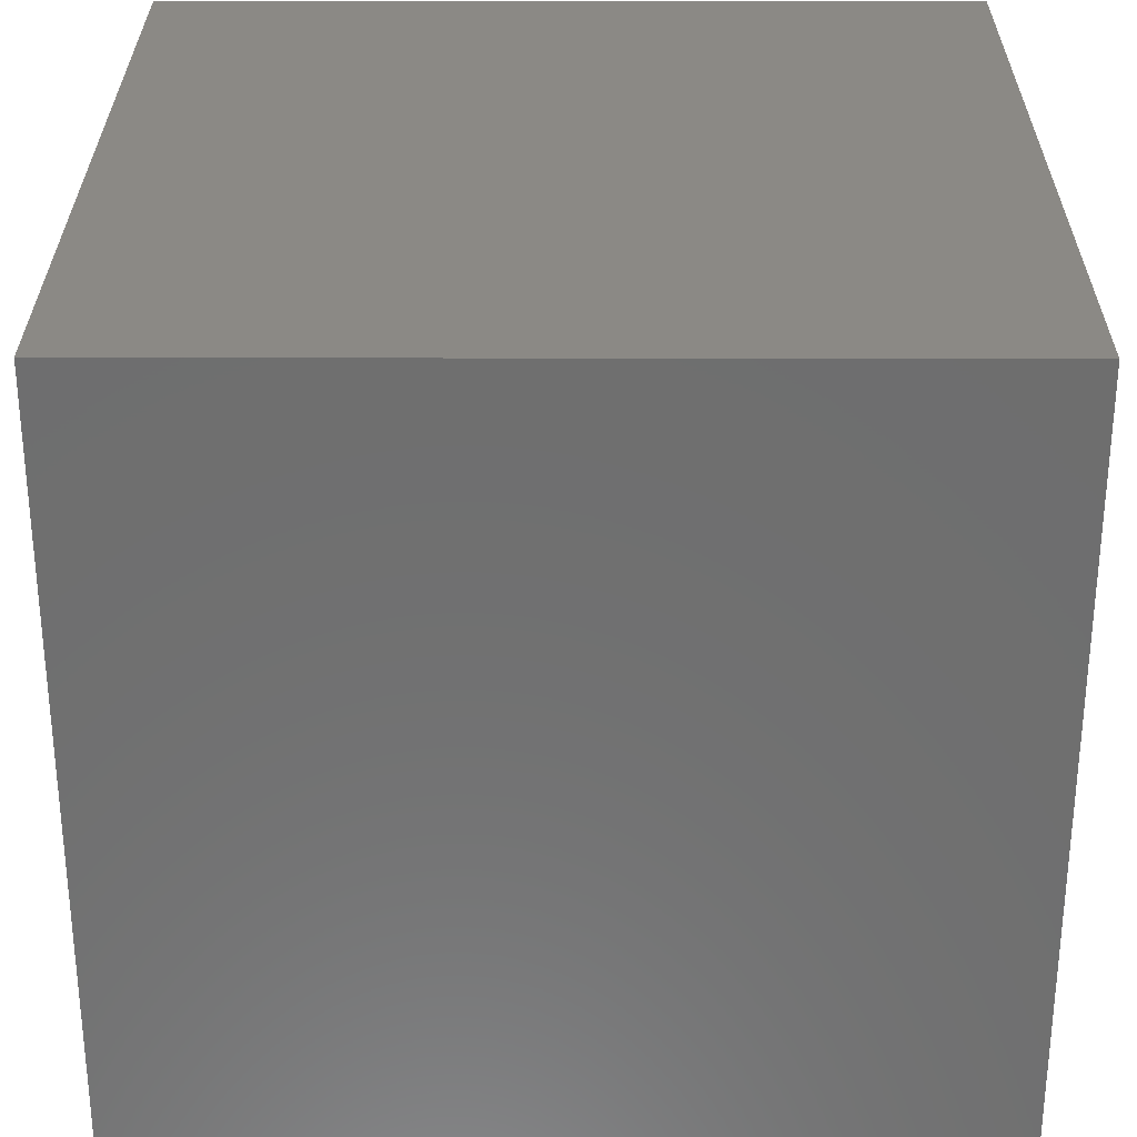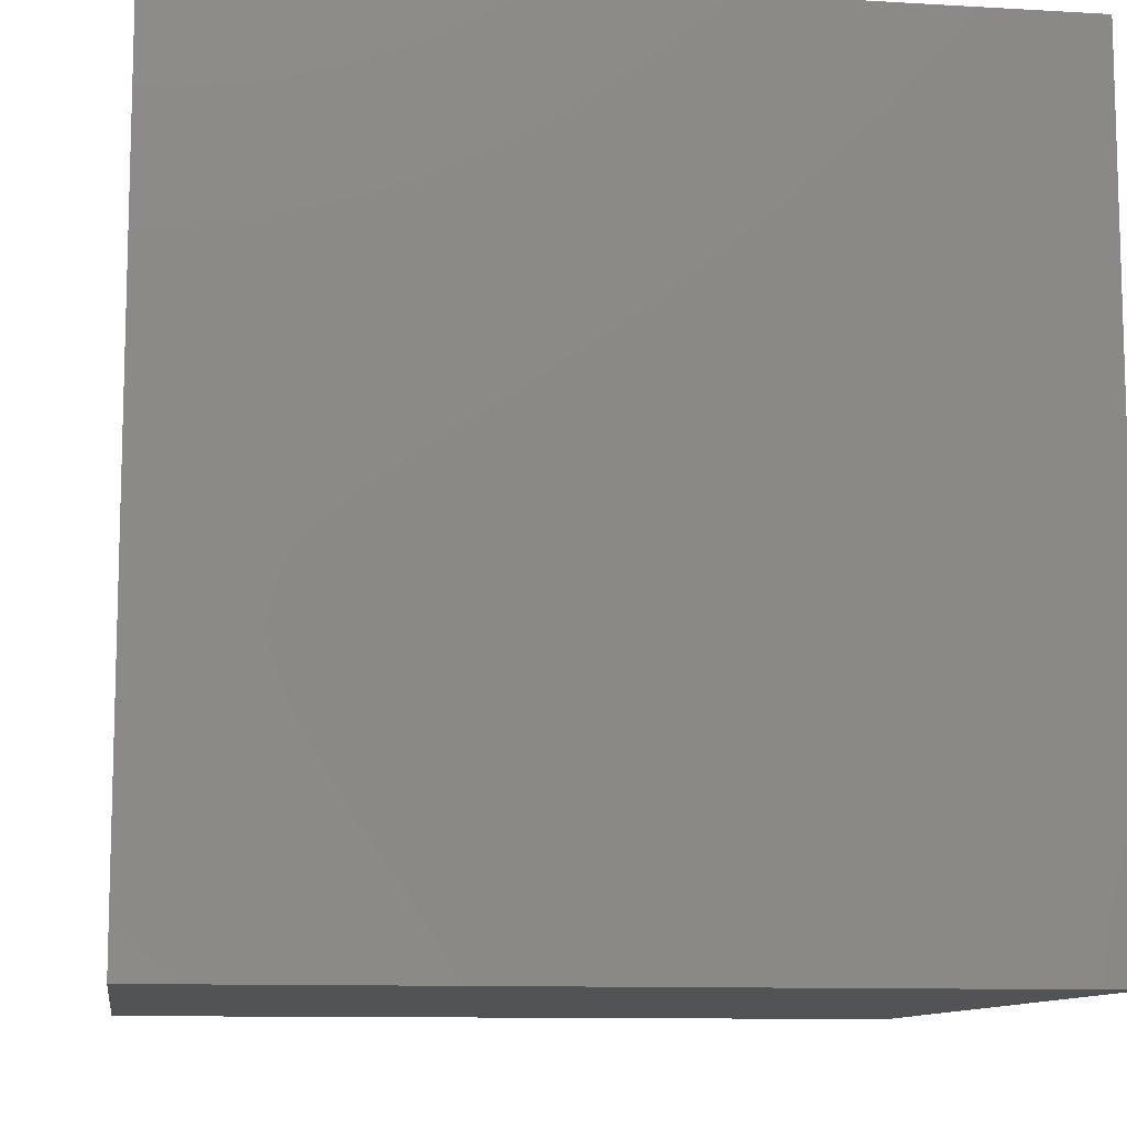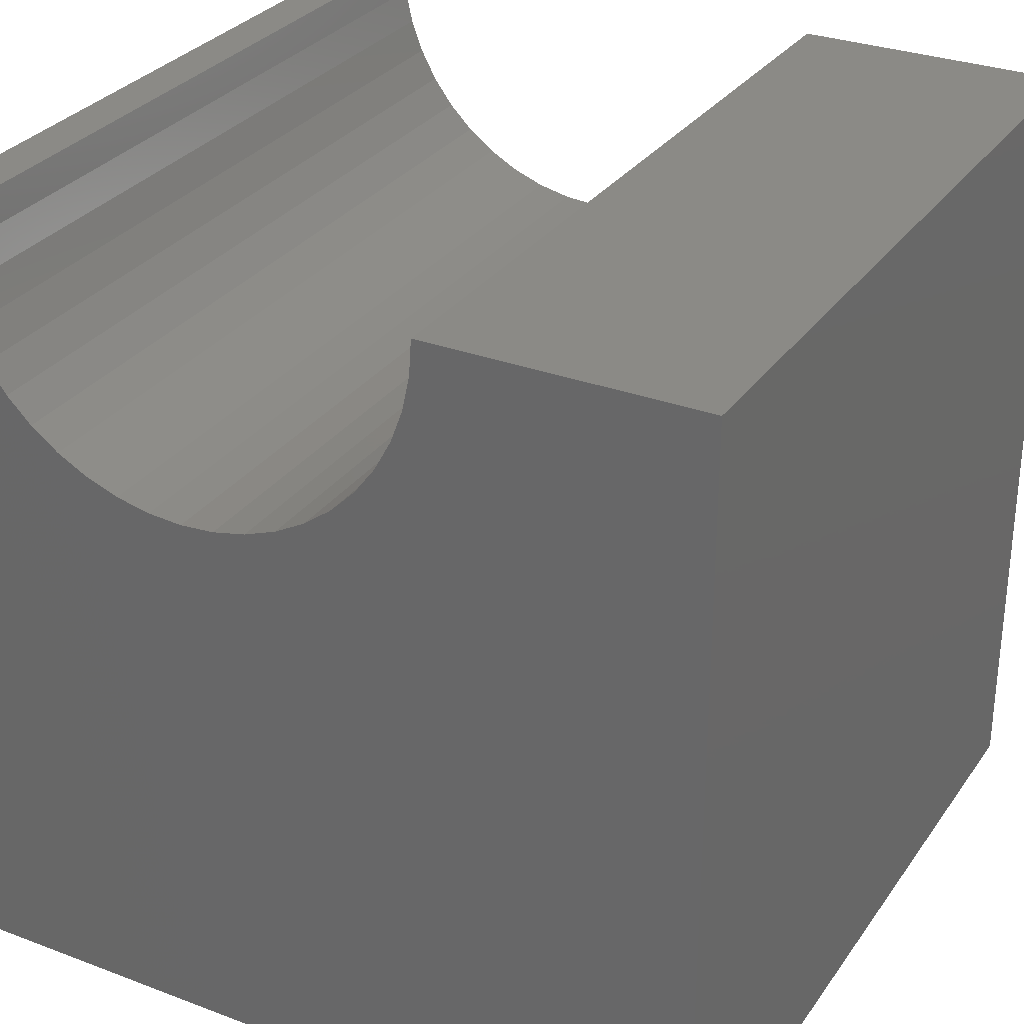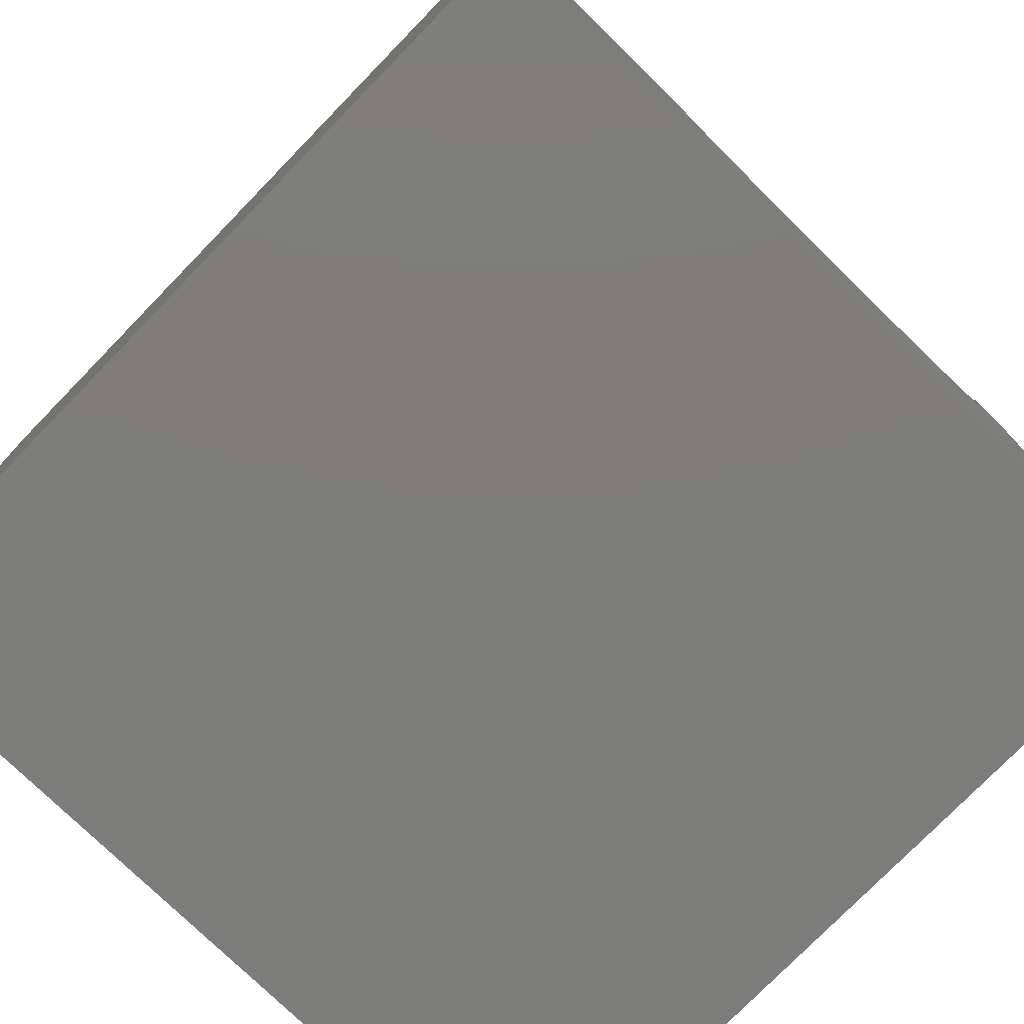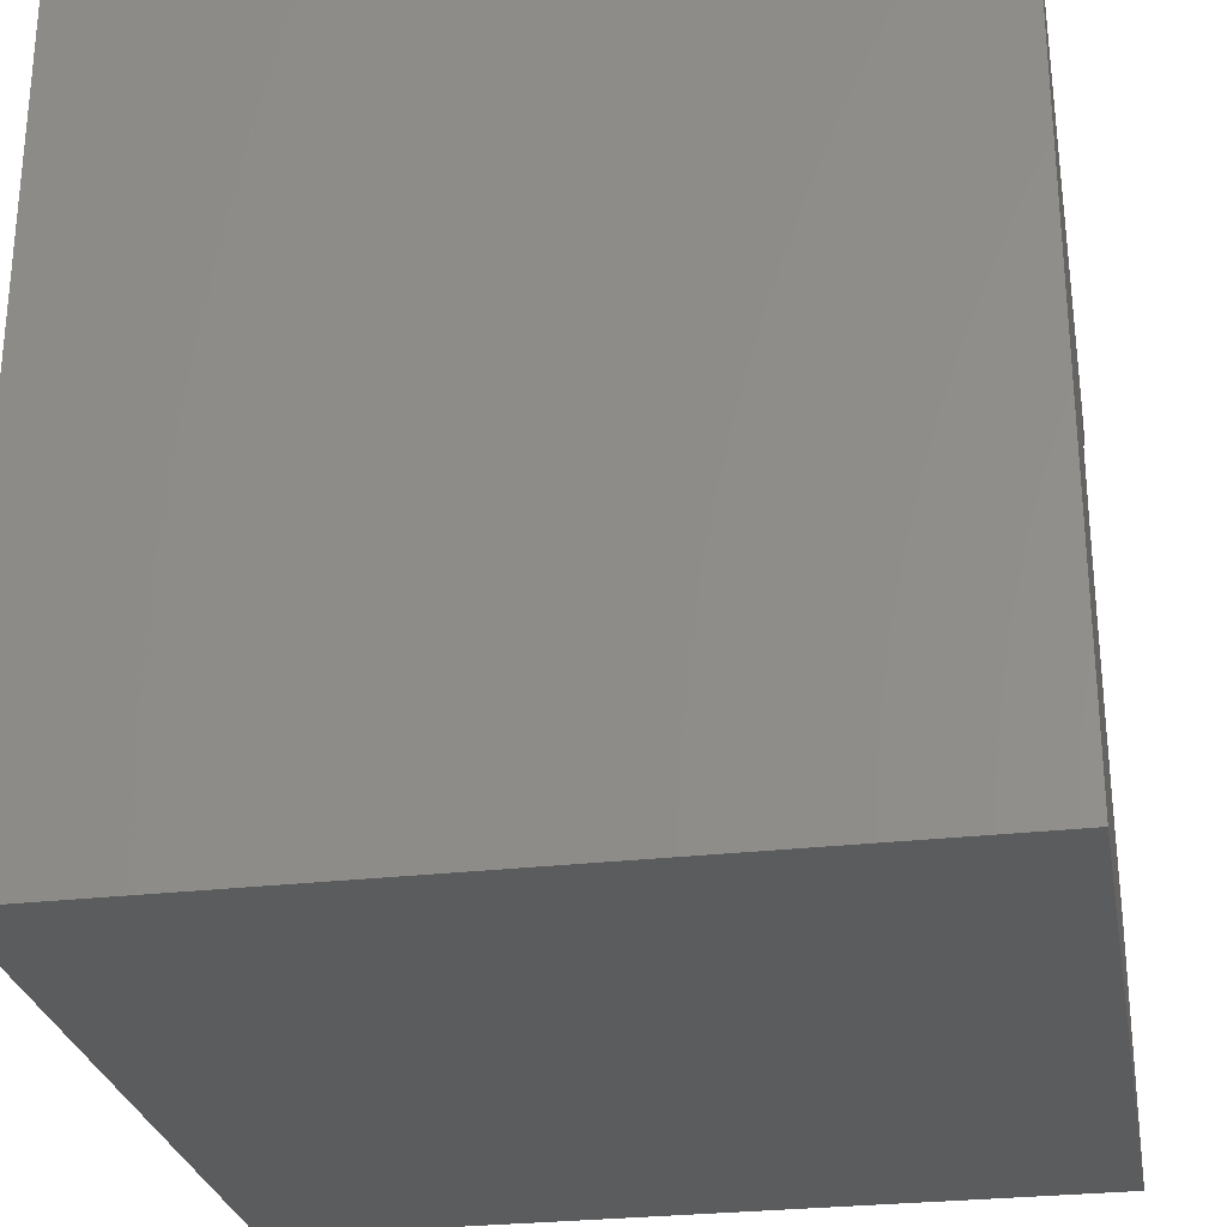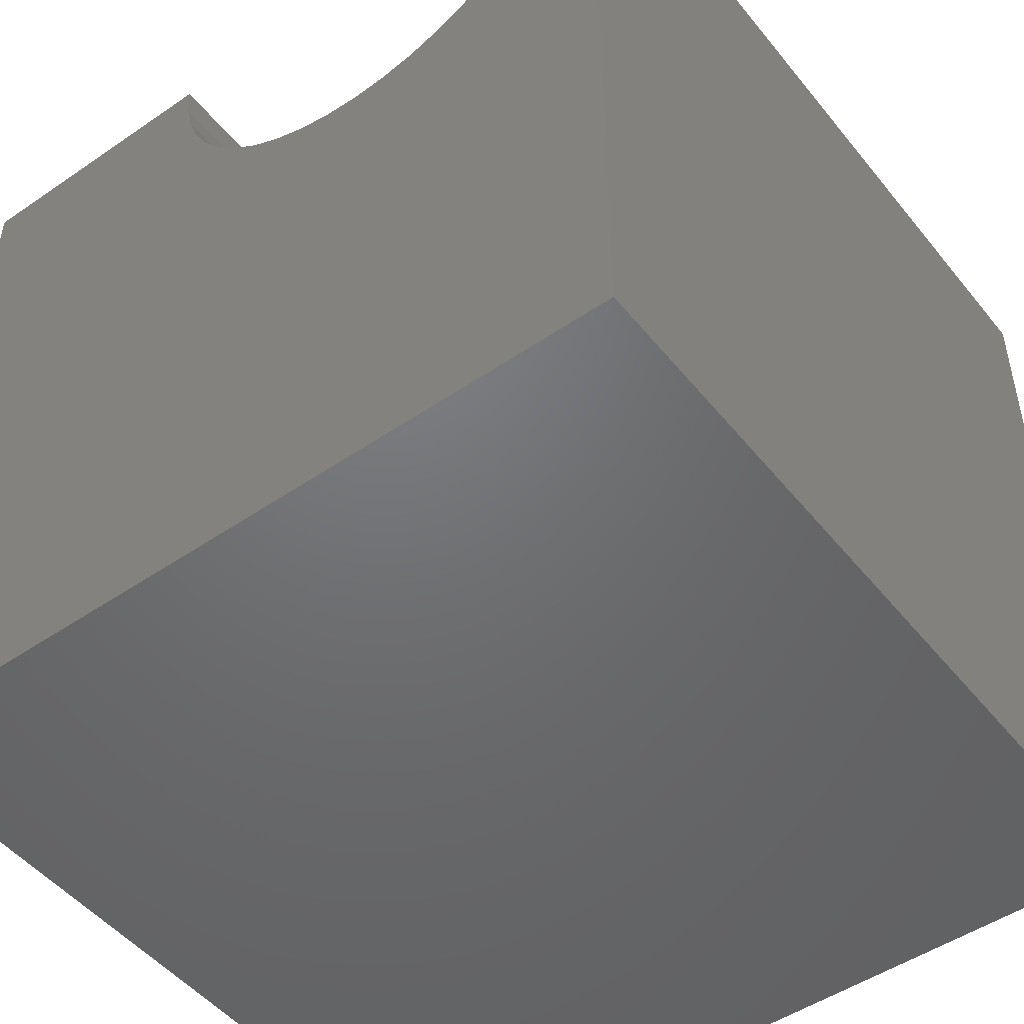
<metadata>
{"format":"stl","ext":"stl","renderer":"f3d","projection":"perspective","resolution":1024,"background":"white","views":[{"elev":29.4,"azim":-179.8,"up":"+Y"},{"elev":-10.5,"azim":-8.4,"up":"+Z"},{"elev":30.2,"azim":-61.3,"up":"+Z"},{"elev":-76.8,"azim":45.8,"up":"+Z"},{"elev":-27.6,"azim":-169.9,"up":"+Y"},{"elev":-49.2,"azim":127.2,"up":"+Z"}]}
</metadata>
<code>
# stl→obj: 54 verts, 104 faces
v 10 9.443 10
v 10 10 10
v 0 9.443 10
v 0 10 10
v 0 9.412 9.571
v 0 3.414 10
v 0 3.444 9.571
v 0 0 10
v 0 3.536 9.151
v 0 0 0
v 0 3.686 8.748
v 0 3.892 8.37
v 0 4.15 8.026
v 0 6.857 7.016
v 0 7.278 7.107
v 0 10 0
v 0 7.681 7.258
v 0 8.058 7.464
v 0 8.403 7.722
v 0 8.707 8.026
v 0 4.454 7.722
v 0 4.799 7.464
v 0 5.176 7.258
v 0 8.965 8.37
v 0 9.171 8.748
v 0 9.321 9.151
v 0 5.579 7.107
v 0 5.999 7.016
v 0 6.428 6.985
v 10 3.414 10
v 10 0 10
v 10 3.444 9.571
v 10 8.965 8.37
v 10 8.707 8.026
v 10 10 0
v 10 8.403 7.722
v 10 9.412 9.571
v 10 9.321 9.151
v 10 9.171 8.748
v 10 4.15 8.026
v 10 3.892 8.37
v 10 0 0
v 10 3.686 8.748
v 10 3.536 9.151
v 10 8.058 7.464
v 10 7.681 7.258
v 10 7.278 7.107
v 10 5.579 7.107
v 10 5.176 7.258
v 10 4.799 7.464
v 10 4.454 7.722
v 10 6.857 7.016
v 10 6.428 6.985
v 10 5.999 7.016
f 1 2 3
f 3 2 4
f 5 3 4
f 6 7 8
f 8 7 9
f 8 9 10
f 9 11 10
f 10 11 12
f 10 12 13
f 14 15 16
f 16 15 17
f 17 18 16
f 16 18 19
f 16 19 20
f 13 21 10
f 10 21 22
f 10 22 23
f 20 24 16
f 16 24 25
f 16 25 4
f 4 25 26
f 4 26 5
f 23 27 10
f 10 27 28
f 10 28 16
f 16 28 29
f 16 29 14
f 6 8 30
f 30 8 31
f 32 30 31
f 33 34 35
f 35 34 36
f 1 37 2
f 2 37 38
f 2 38 35
f 35 38 39
f 35 39 33
f 40 41 42
f 42 41 43
f 42 43 31
f 31 43 44
f 31 44 32
f 36 45 35
f 35 45 46
f 35 46 47
f 48 49 42
f 49 50 42
f 42 50 51
f 42 51 40
f 47 52 35
f 35 52 53
f 35 53 42
f 42 53 54
f 42 54 48
f 16 35 10
f 10 35 42
f 2 35 4
f 4 35 16
f 42 31 10
f 10 31 8
f 6 30 32
f 6 32 7
f 7 32 44
f 7 44 9
f 9 44 43
f 9 43 11
f 11 43 41
f 11 41 12
f 12 41 40
f 12 40 13
f 13 40 51
f 13 51 21
f 21 51 50
f 21 50 22
f 22 50 49
f 22 49 23
f 23 49 48
f 23 48 27
f 27 48 54
f 27 54 28
f 28 54 53
f 28 53 29
f 29 53 52
f 29 52 14
f 14 52 47
f 14 47 15
f 15 47 46
f 15 46 17
f 17 46 45
f 17 45 18
f 18 45 36
f 18 36 19
f 19 36 34
f 19 34 20
f 20 34 33
f 20 33 24
f 24 33 39
f 24 39 25
f 25 39 38
f 25 38 26
f 26 38 37
f 26 37 5
f 5 37 1
f 5 1 3

</code>
